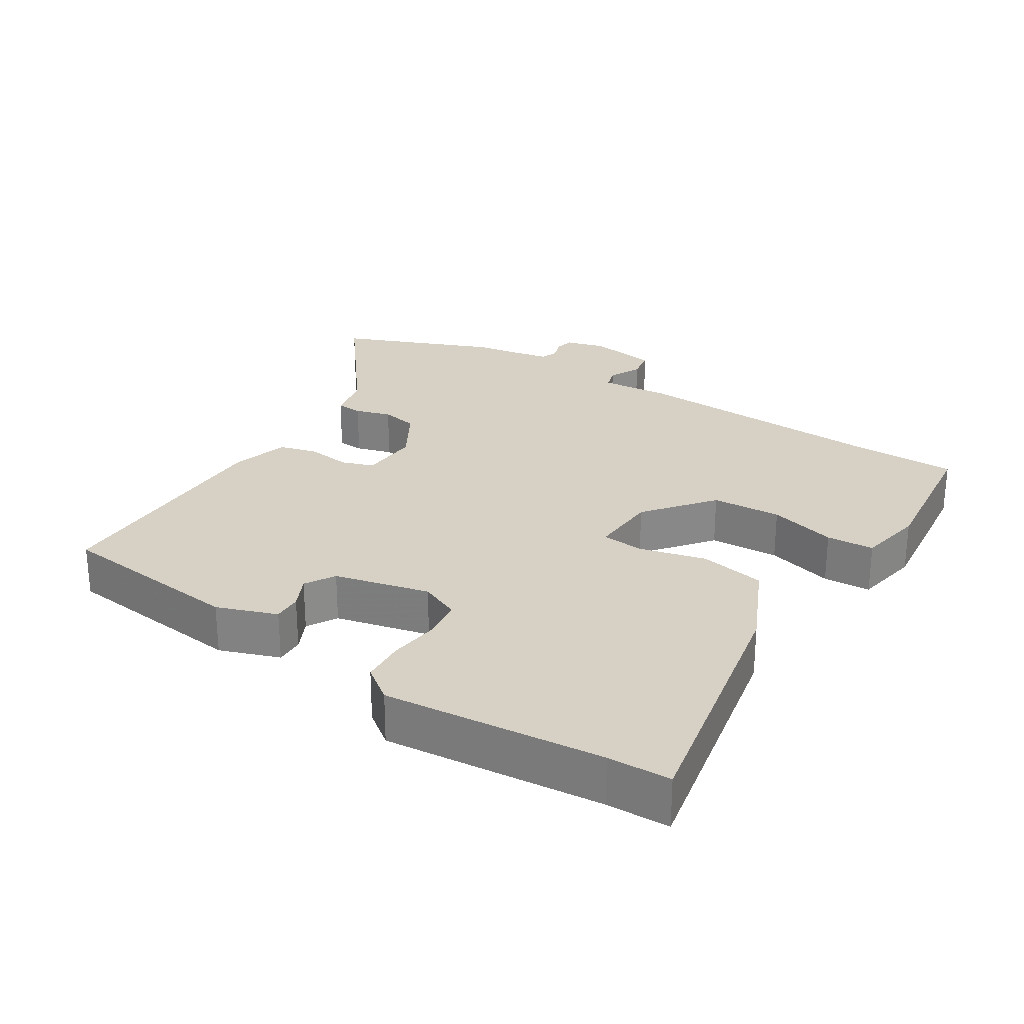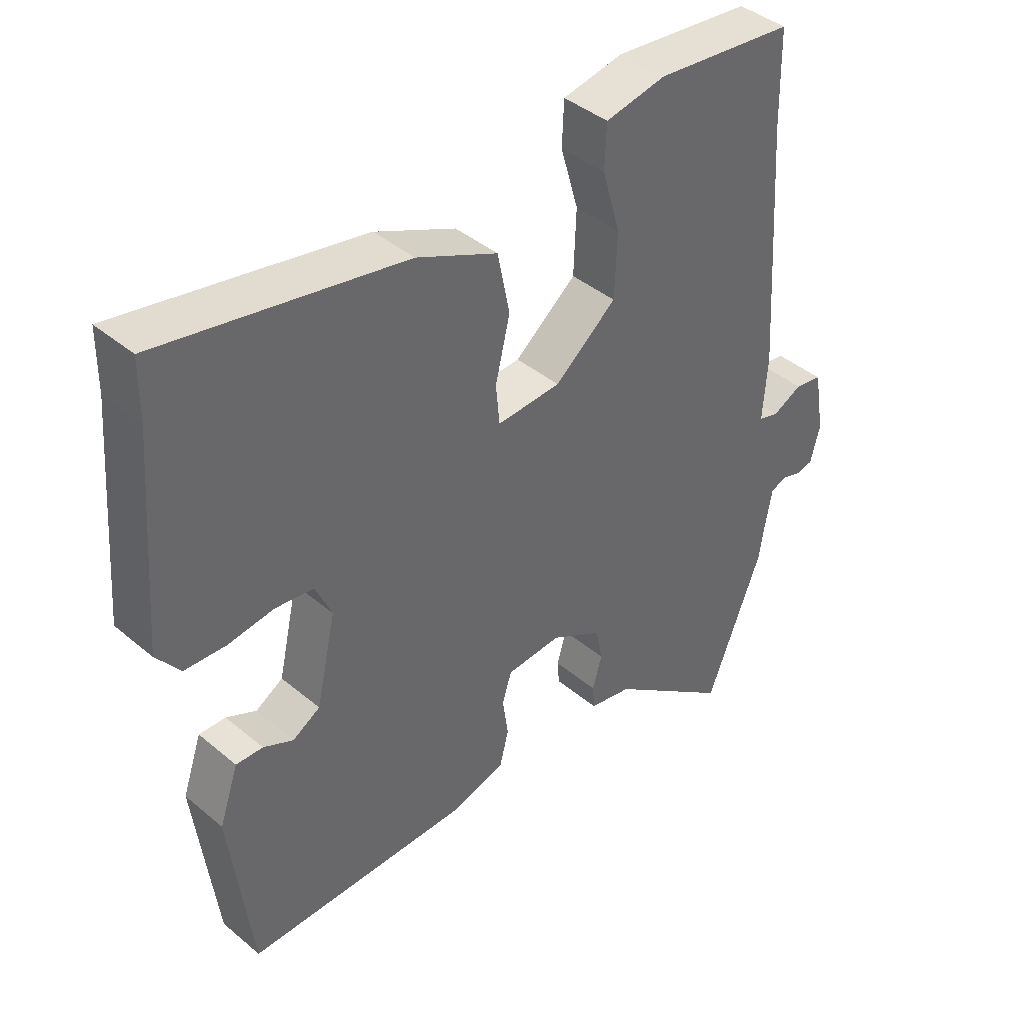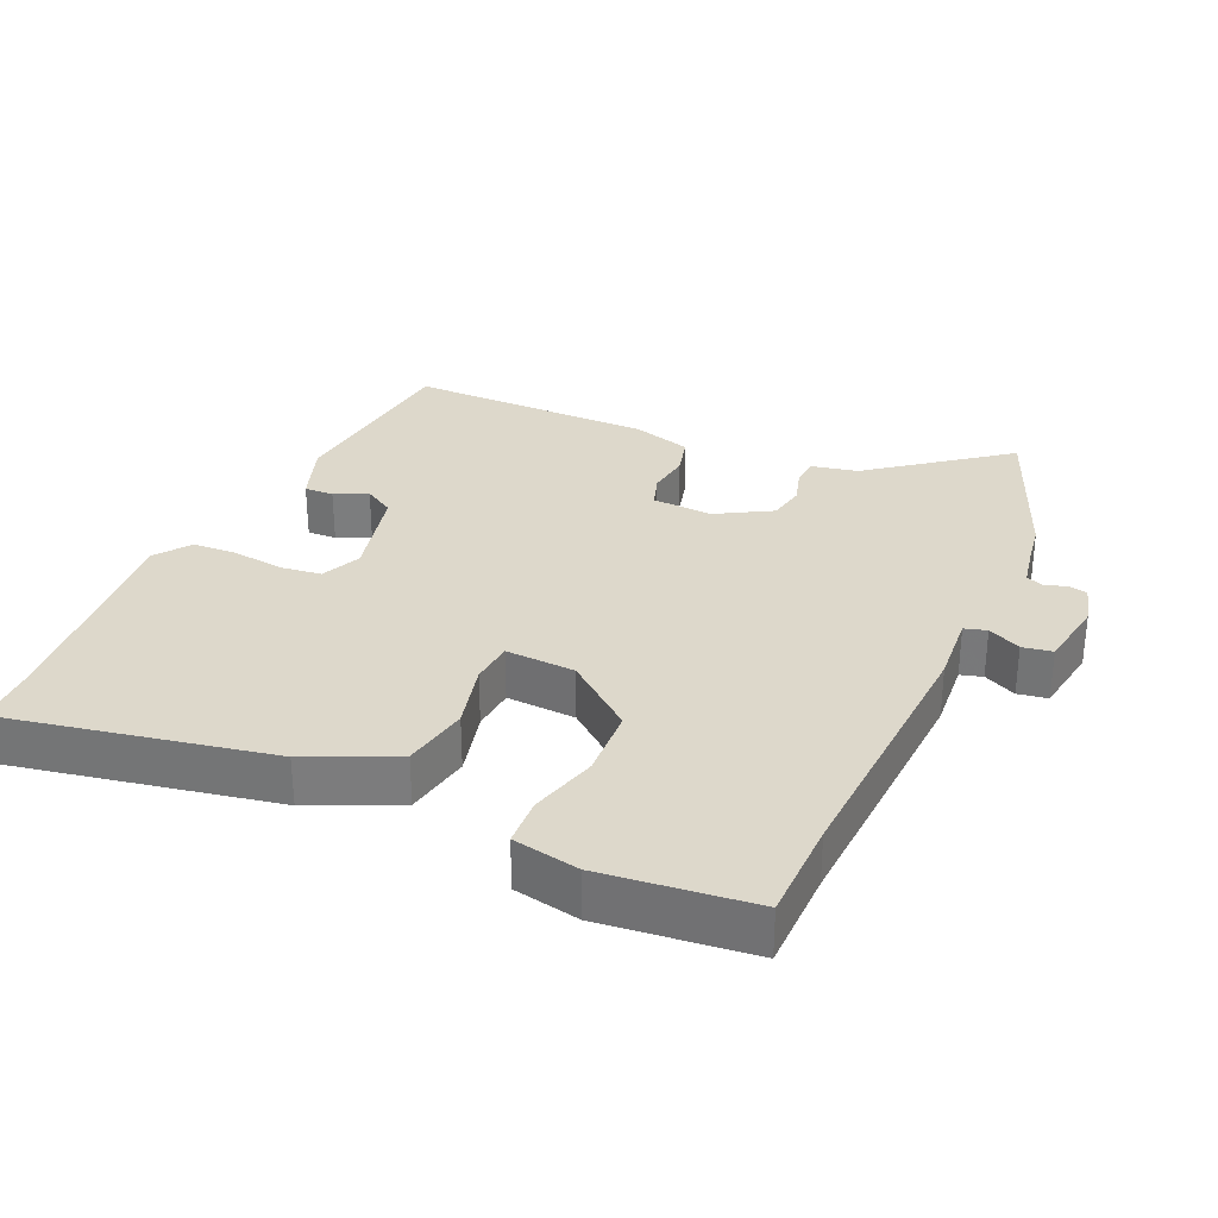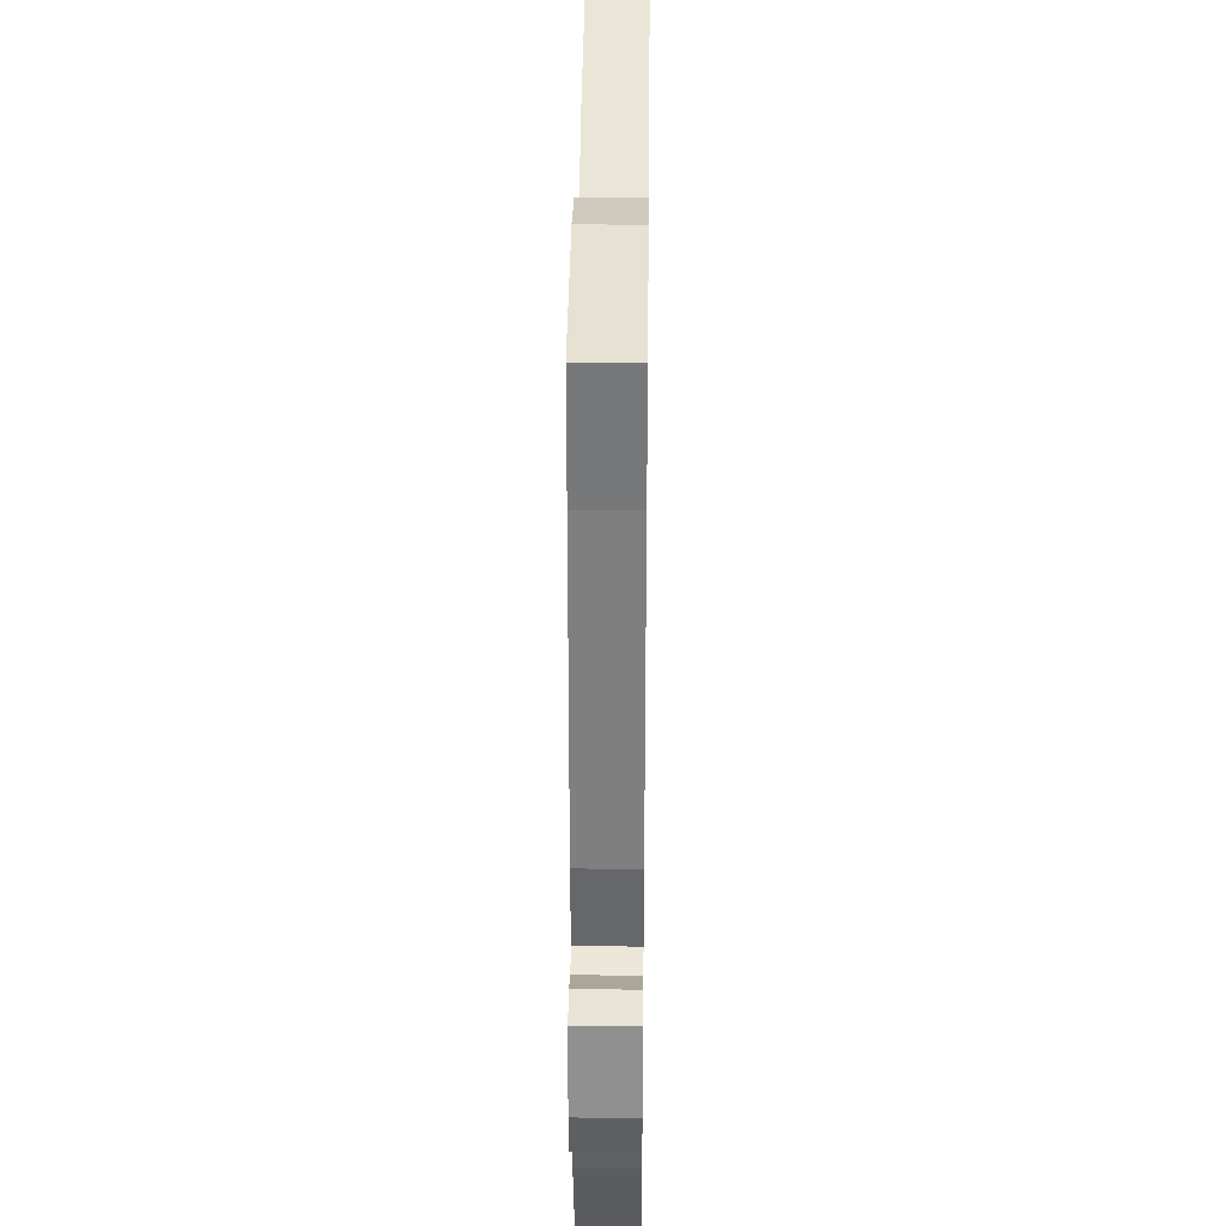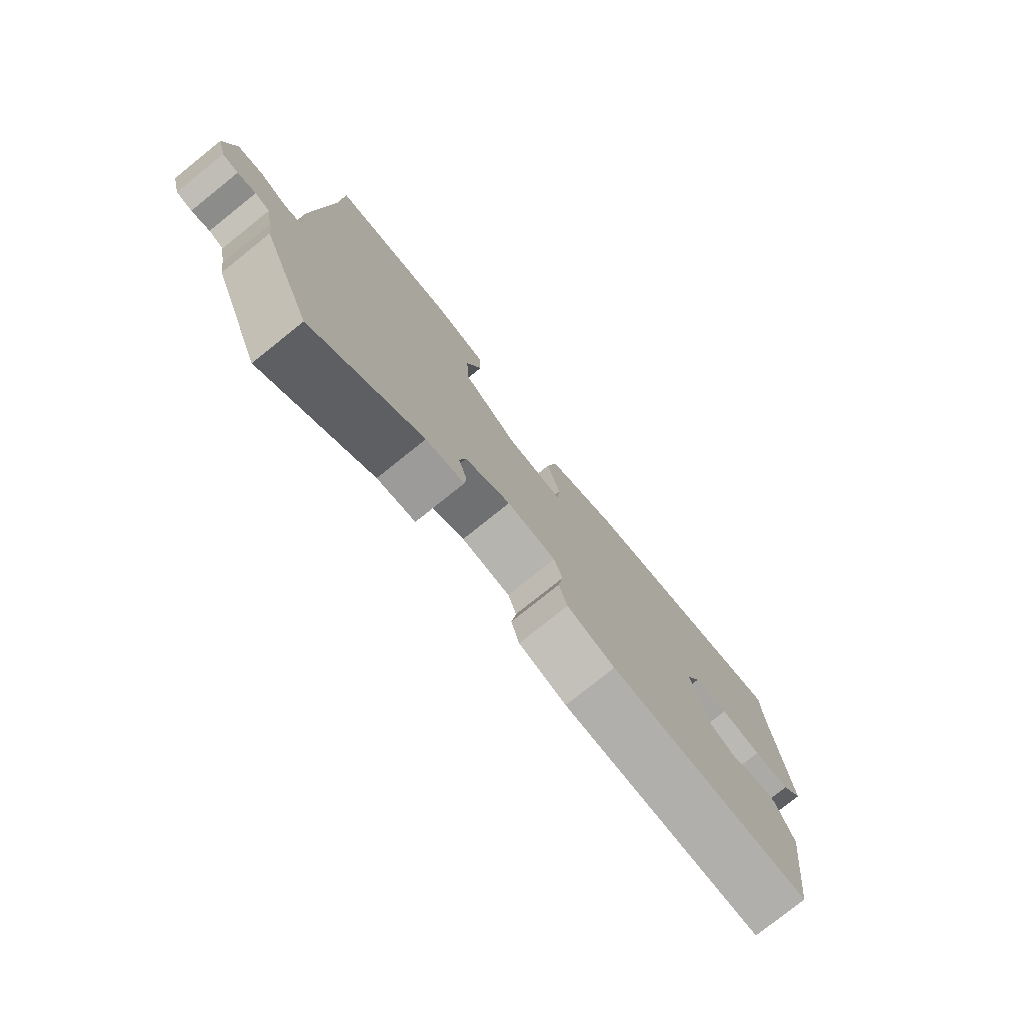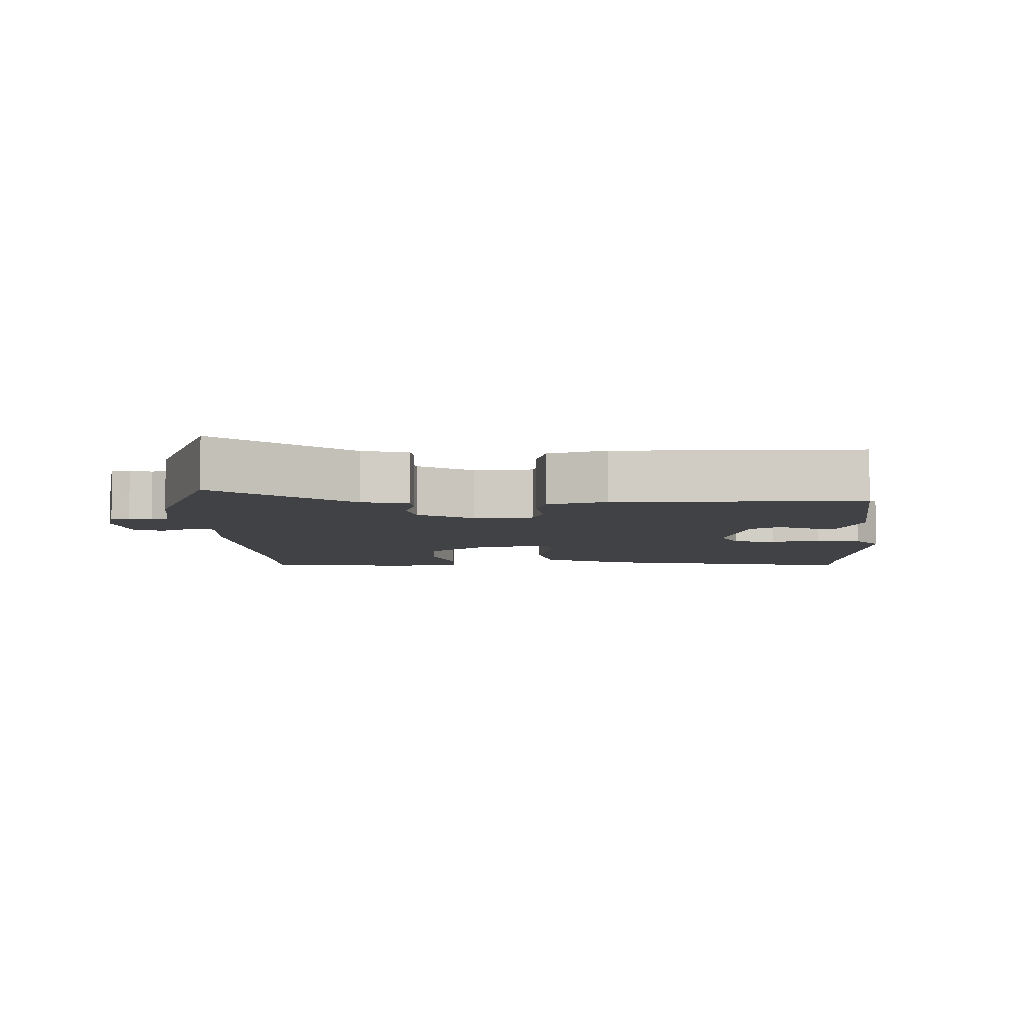
<metadata>
{"format":"obj","ext":"obj","renderer":"f3d","projection":"perspective","resolution":1024,"background":"white","views":[{"elev":26.9,"azim":-58.3,"up":"+Y"},{"elev":41.1,"azim":-44.5,"up":"+Z"},{"elev":31.2,"azim":23.6,"up":"+Y"},{"elev":33.8,"azim":90.7,"up":"+Z"},{"elev":-78.0,"azim":128.7,"up":"+Z"},{"elev":-6.4,"azim":-178.6,"up":"+Y"}]}
</metadata>
<code>
v 0.5 0.07 0.509
v 0.503 0.07 0.363
v 0.527 0.07 -0.02
v 0.52 0.07 -0.121
v 0.552 0.07 -0.13
v 0.599 0.07 -0.107
v 0.642 0.07 -0.114
v 0.659 0.07 -0.214
v 0.644 0.07 -0.272
v 0.617 0.07 -0.278
v 0.586 0.07 -0.268
v 0.561 0.07 -0.278
v 0.549 0.07 -0.345
v 0.542 0.07 -0.394
v 0.454 0.07 -0.617
v 0.262 0.07 -0.473
v 0.195 0.07 -0.46
v 0.192 0.07 -0.422
v 0.207 0.07 -0.37
v 0.196 0.07 -0.317
v 0.116 0.07 -0.272
v 0.03 0.07 -0.278
v 0.015 0.07 -0.325
v 0.024 0.07 -0.387
v 0.01 0.07 -0.443
v -0.074 0.07 -0.468
v -0.426 0.07 -0.471
v -0.46 0.07 -0.2
v -0.43 0.07 -0.113
v -0.388 0.07 -0.114
v -0.341 0.07 -0.136
v -0.298 0.07 -0.11
v -0.267 0.07 0.028
v -0.293 0.07 0.085
v -0.353 0.07 0.092
v -0.425 0.07 0.082
v -0.489 0.07 0.085
v -0.526 0.07 0.133
v -0.501 0.07 0.45
v -0.5 0.07 0.541
v -0.118 0.07 0.47
v 0.009 0.07 0.413
v 0.028 0.07 0.318
v 0.005 0.07 0.222
v 0.011 0.07 0.16
v 0.111 0.07 0.166
v 0.208 0.07 0.245
v 0.212 0.07 0.346
v 0.184 0.07 0.443
v 0.187 0.07 0.512
v 0.282 0.07 0.531
v 0.5 0 0.509
v 0.503 0 0.363
v 0.527 0 -0.02
v 0.52 0 -0.121
v 0.552 0 -0.13
v 0.599 0 -0.107
v 0.642 0 -0.114
v 0.659 0 -0.214
v 0.644 0 -0.272
v 0.617 0 -0.278
v 0.586 0 -0.268
v 0.561 0 -0.278
v 0.549 0 -0.345
v 0.542 0 -0.394
v 0.454 0 -0.617
v 0.262 0 -0.473
v 0.195 0 -0.46
v 0.192 0 -0.422
v 0.207 0 -0.37
v 0.196 0 -0.317
v 0.116 0 -0.272
v 0.03 0 -0.278
v 0.015 0 -0.325
v 0.024 0 -0.387
v 0.01 0 -0.443
v -0.074 0 -0.468
v -0.426 0 -0.471
v -0.46 0 -0.2
v -0.43 0 -0.113
v -0.388 0 -0.114
v -0.341 0 -0.136
v -0.298 0 -0.11
v -0.267 0 0.028
v -0.293 0 0.085
v -0.353 0 0.092
v -0.425 0 0.082
v -0.489 0 0.085
v -0.526 0 0.133
v -0.501 0 0.45
v -0.5 0 0.541
v -0.118 0 0.47
v 0.009 0 0.413
v 0.028 0 0.318
v 0.005 0 0.222
v 0.011 0 0.16
v 0.111 0 0.166
v 0.208 0 0.245
v 0.212 0 0.346
v 0.184 0 0.443
v 0.187 0 0.512
v 0.282 0 0.531
f 51 1 2
f 50 51 2
f 49 50 2
f 48 49 2
f 2 3 4
f 48 2 4
f 47 48 4
f 46 47 4
f 45 46 4
f 42 43 44
f 41 42 44
f 40 41 44
f 39 40 44
f 39 44 45
f 38 39 45
f 37 38 45
f 36 37 45
f 35 36 45
f 34 35 45
f 33 34 45 4
f 29 30 31
f 28 29 31
f 27 28 31
f 26 27 31
f 25 26 31
f 24 25 31
f 23 24 31
f 22 23 31 32
f 33 4 5
f 32 33 5
f 22 32 5
f 21 22 5
f 16 17 18 19
f 16 19 20
f 15 16 20
f 14 15 20
f 13 14 20
f 20 21 5
f 13 20 5
f 12 13 5
f 9 10 11
f 8 9 11
f 8 11 12
f 7 8 12
f 6 7 12
f 5 6 12
f 53 52 102
f 53 102 101
f 53 101 100
f 53 100 99
f 55 54 53
f 55 53 99
f 55 99 98
f 55 98 97
f 55 97 96
f 95 94 93
f 95 93 92
f 95 92 91
f 95 91 90
f 96 95 90
f 96 90 89
f 96 89 88
f 96 88 87
f 96 87 86
f 96 86 85
f 55 96 85 84
f 82 81 80
f 82 80 79
f 82 79 78
f 82 78 77
f 82 77 76
f 82 76 75
f 82 75 74
f 83 82 74 73
f 56 55 84
f 56 84 83
f 56 83 73
f 56 73 72
f 70 69 68 67
f 71 70 67
f 71 67 66
f 71 66 65
f 71 65 64
f 56 72 71
f 56 71 64
f 56 64 63
f 62 61 60
f 62 60 59
f 63 62 59
f 63 59 58
f 63 58 57
f 63 57 56
f 1 52 53 2
f 2 53 54 3
f 3 54 55 4
f 4 55 56 5
f 5 56 57 6
f 6 57 58 7
f 7 58 59 8
f 8 59 60 9
f 9 60 61 10
f 10 61 62 11
f 11 62 63 12
f 12 63 64 13
f 13 64 65 14
f 14 65 66 15
f 15 66 67 16
f 16 67 68 17
f 17 68 69 18
f 18 69 70 19
f 19 70 71 20
f 20 71 72 21
f 21 72 73 22
f 22 73 74 23
f 23 74 75 24
f 24 75 76 25
f 25 76 77 26
f 26 77 78 27
f 27 78 79 28
f 28 79 80 29
f 29 80 81 30
f 30 81 82 31
f 31 82 83 32
f 32 83 84 33
f 33 84 85 34
f 34 85 86 35
f 35 86 87 36
f 36 87 88 37
f 37 88 89 38
f 38 89 90 39
f 39 90 91 40
f 40 91 92 41
f 41 92 93 42
f 42 93 94 43
f 43 94 95 44
f 44 95 96 45
f 45 96 97 46
f 46 97 98 47
f 47 98 99 48
f 48 99 100 49
f 49 100 101 50
f 50 101 102 51
f 51 102 52 1

</code>
